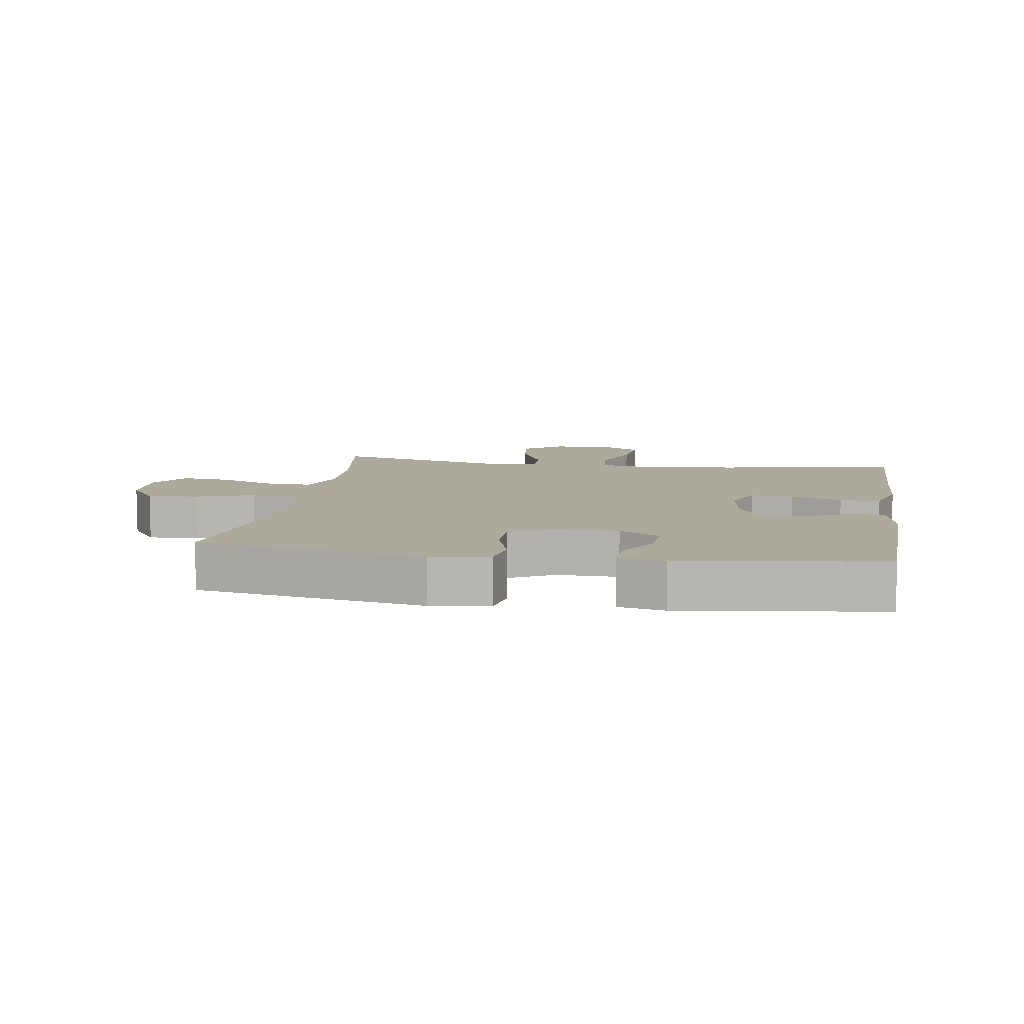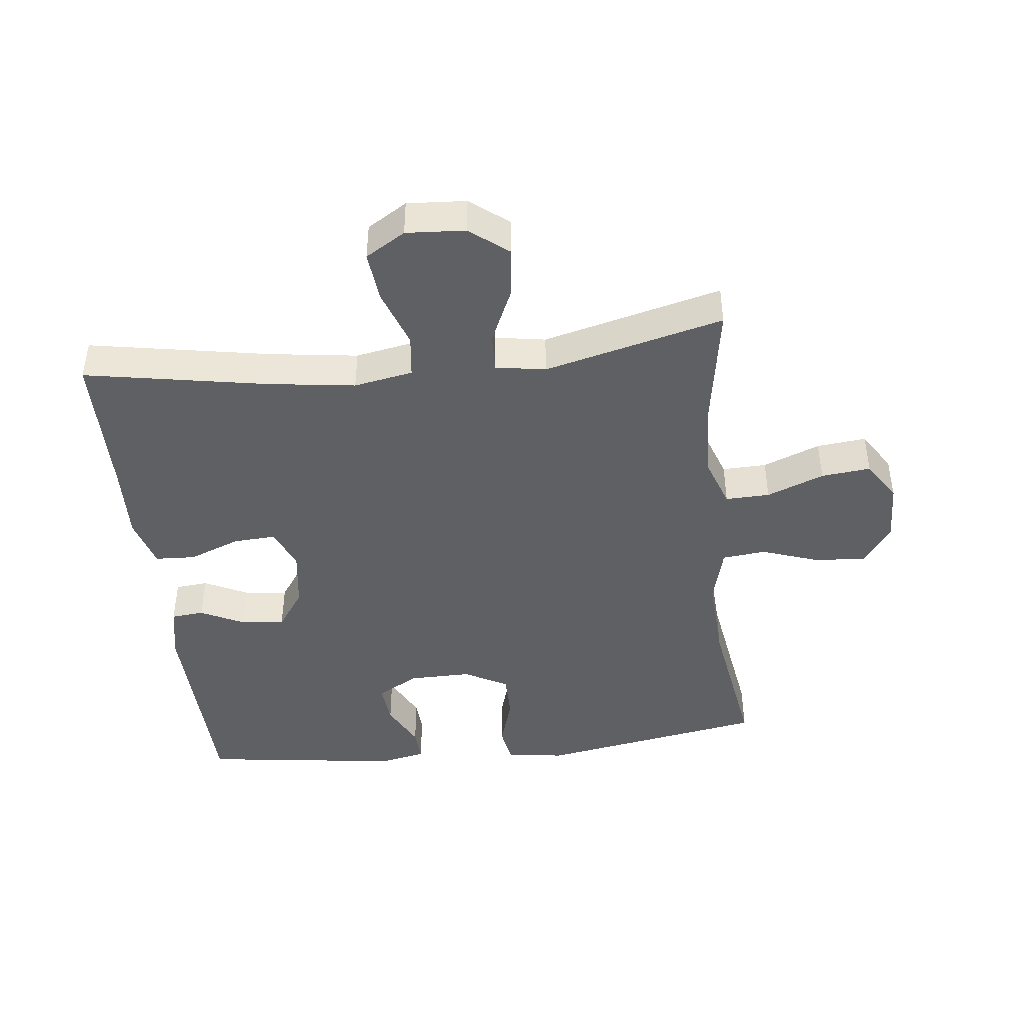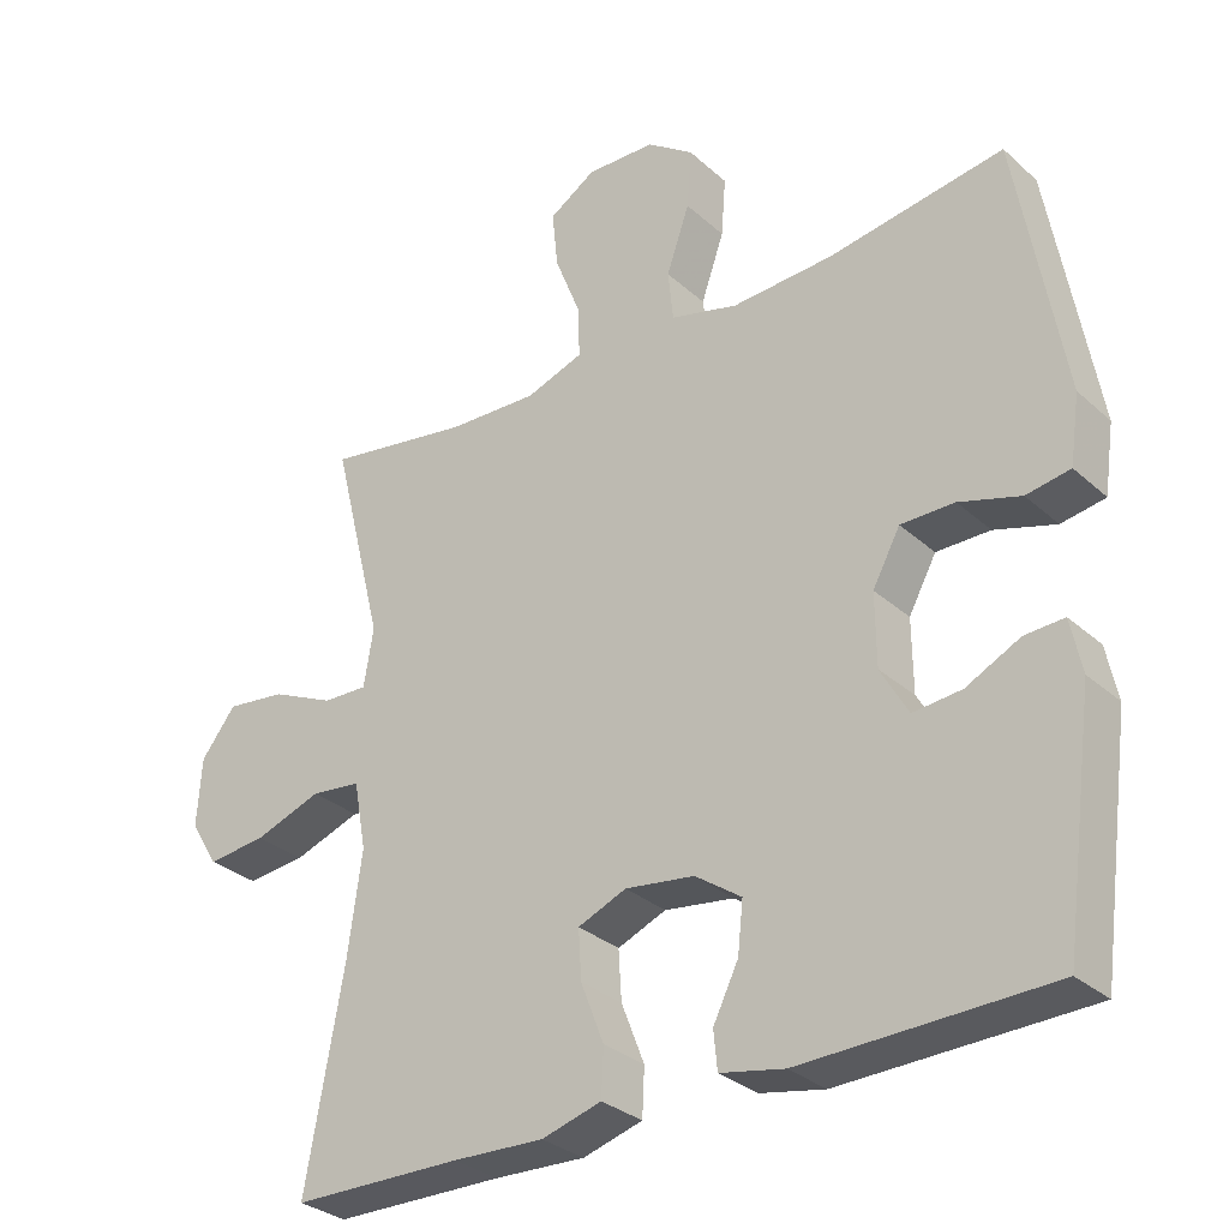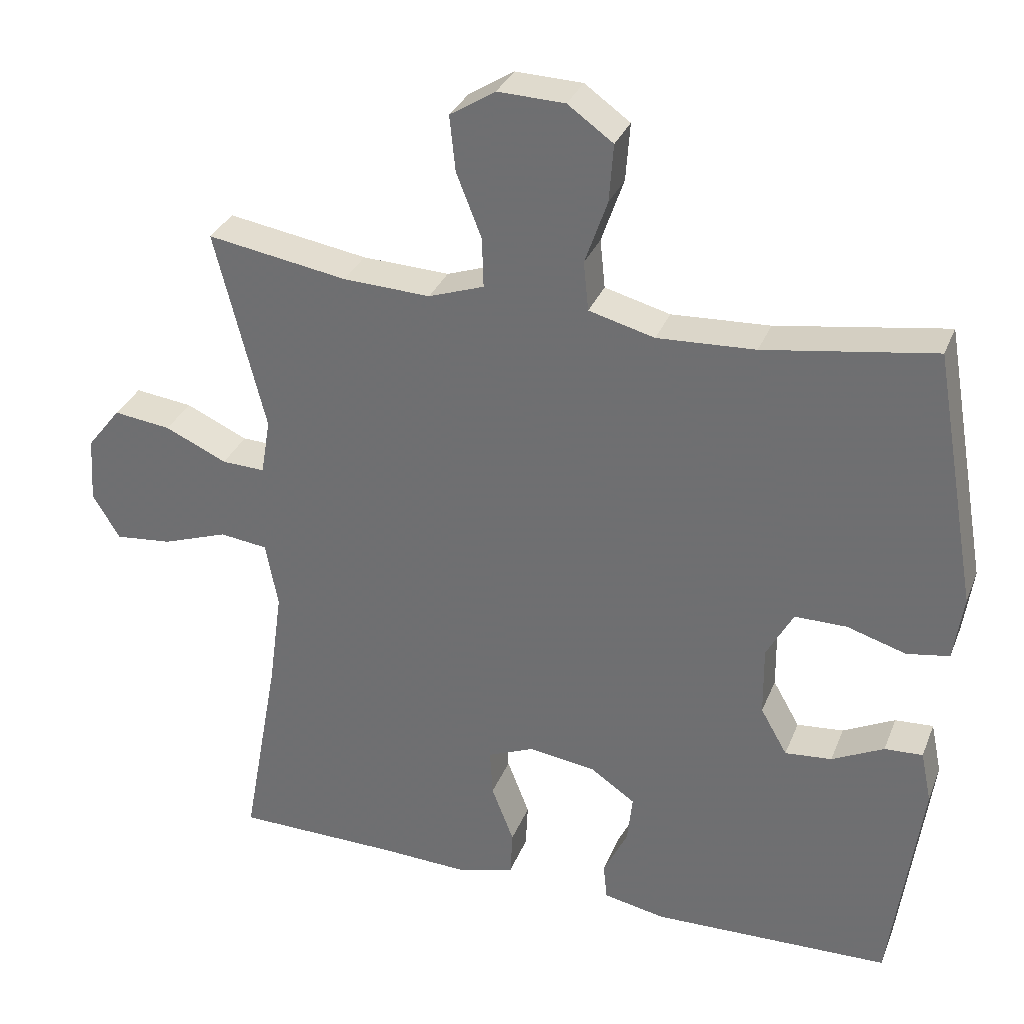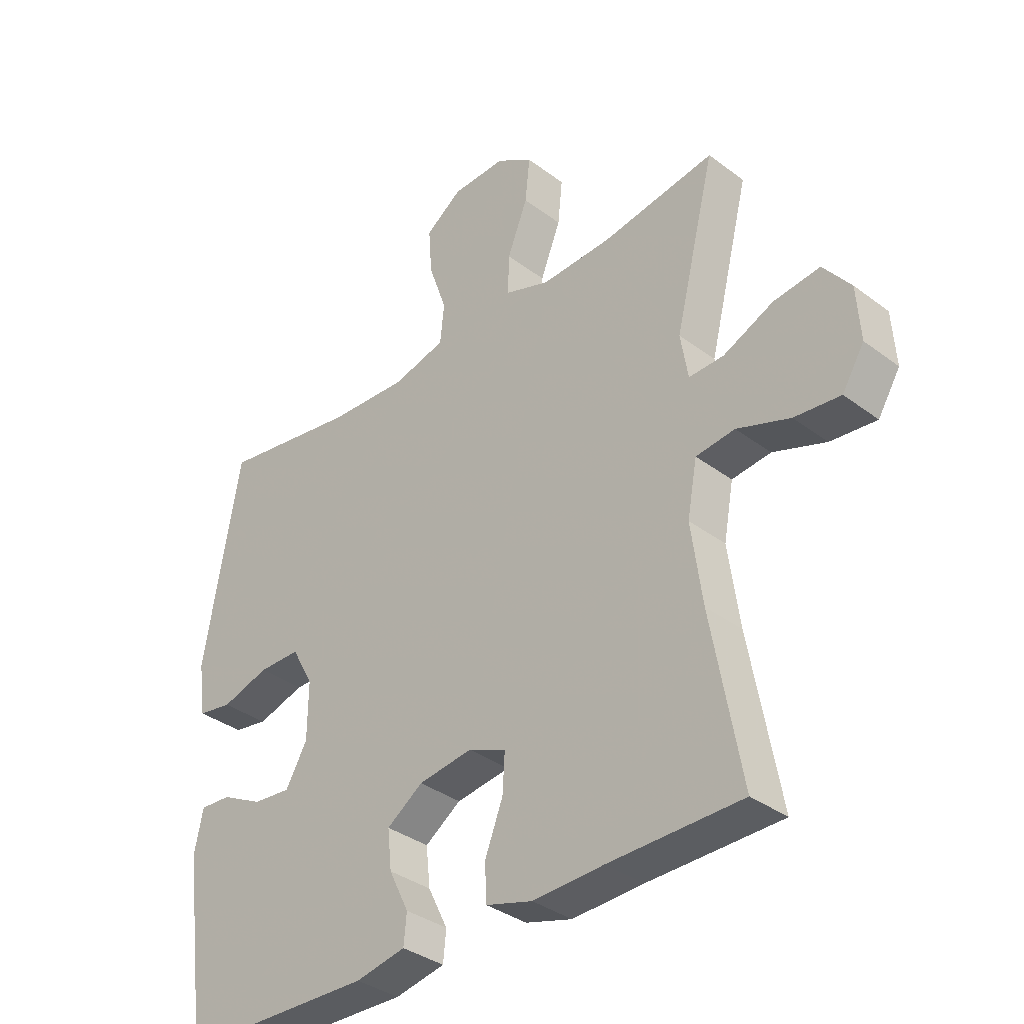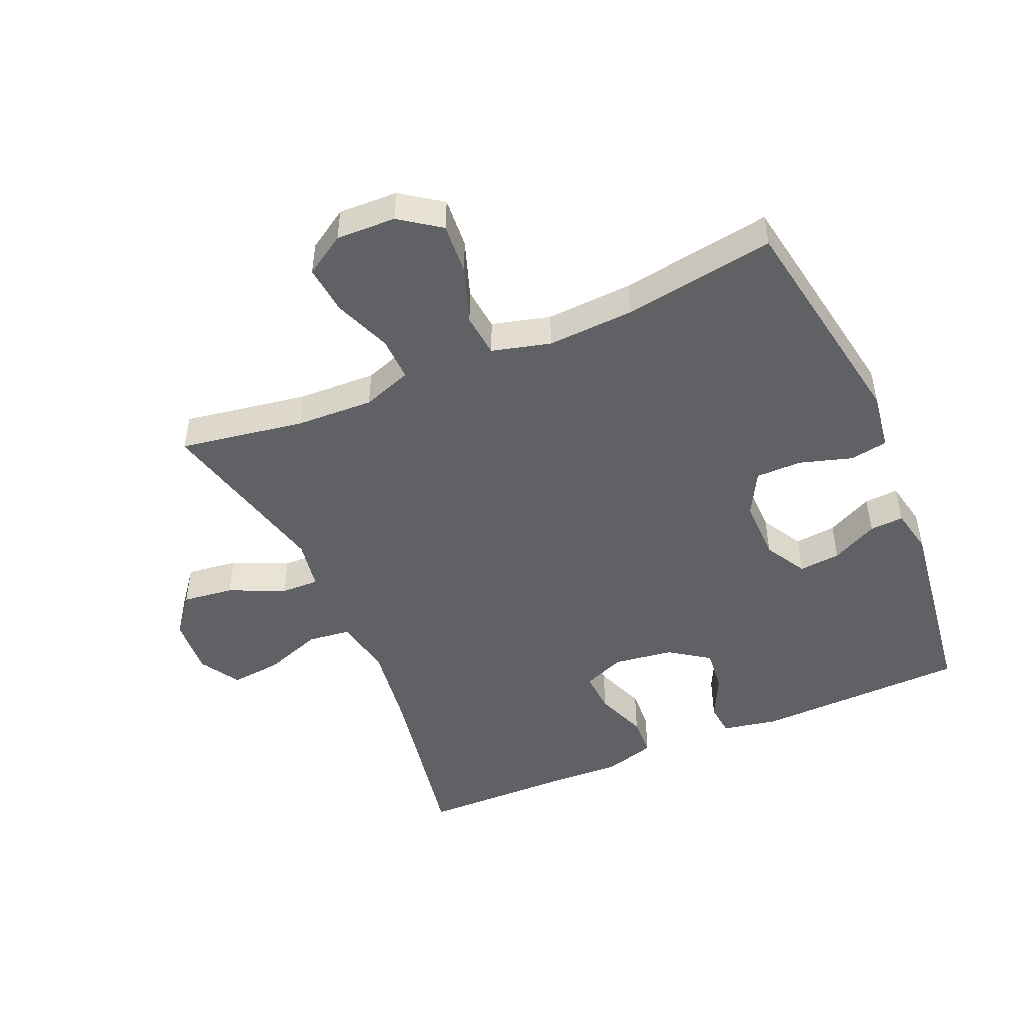
<metadata>
{"format":"obj","ext":"obj","renderer":"f3d","projection":"perspective","resolution":1024,"background":"white","views":[{"elev":8.8,"azim":99.1,"up":"+Y"},{"elev":-43.7,"azim":-83.5,"up":"+Y"},{"elev":-30.8,"azim":38.4,"up":"+Z"},{"elev":31.9,"azim":19.5,"up":"+Z"},{"elev":-35.4,"azim":-134.8,"up":"+Z"},{"elev":-48.2,"azim":23.4,"up":"+Y"}]}
</metadata>
<code>
v 0.5 0.07 0.5
v 0.562 0.07 0.145
v 0.549 0.07 0.054
v 0.49 0.07 0.044
v 0.408 0.07 0.069
v 0.336 0.07 0.069
v 0.299 0.07 0.001
v 0.3 0.07 -0.096
v 0.337 0.07 -0.161
v 0.402 0.07 -0.155
v 0.474 0.07 -0.119
v 0.527 0.07 -0.116
v 0.542 0.07 -0.188
v 0.5 0.07 -0.5
v 0.168 0.07 -0.509
v 0.082 0.07 -0.492
v 0.077 0.07 -0.441
v 0.111 0.07 -0.372
v 0.118 0.07 -0.305
v 0.056 0.07 -0.262
v -0.037 0.07 -0.249
v -0.102 0.07 -0.276
v -0.098 0.07 -0.342
v -0.067 0.07 -0.422
v -0.07 0.07 -0.485
v -0.15 0.07 -0.508
v -0.272 0.07 -0.503
v -0.5 0.07 -0.5
v -0.449 0.07 -0.218
v -0.43 0.07 -0.08
v -0.447 0.07 0.012
v -0.514 0.07 0.02
v -0.605 0.07 -0.012
v -0.684 0.07 -0.02
v -0.722 0.07 0.042
v -0.716 0.07 0.134
v -0.669 0.07 0.194
v -0.589 0.07 0.184
v -0.503 0.07 0.145
v -0.443 0.07 0.143
v -0.43 0.07 0.221
v -0.5 0.07 0.5
v -0.305 0.07 0.468
v -0.184 0.07 0.463
v -0.107 0.07 0.49
v -0.109 0.07 0.559
v -0.144 0.07 0.648
v -0.152 0.07 0.725
v -0.089 0.07 0.765
v 0.004 0.07 0.762
v 0.067 0.07 0.717
v 0.061 0.07 0.637
v 0.03 0.07 0.548
v 0.037 0.07 0.48
v 0.128 0.07 0.456
v 0.264 0.07 0.463
v 0.5 0 0.5
v 0.562 0 0.145
v 0.549 0 0.054
v 0.49 0 0.044
v 0.408 0 0.069
v 0.336 0 0.069
v 0.299 0 0.001
v 0.3 0 -0.096
v 0.337 0 -0.161
v 0.402 0 -0.155
v 0.474 0 -0.119
v 0.527 0 -0.116
v 0.542 0 -0.188
v 0.5 0 -0.5
v 0.168 0 -0.509
v 0.082 0 -0.492
v 0.077 0 -0.441
v 0.111 0 -0.372
v 0.118 0 -0.305
v 0.056 0 -0.262
v -0.037 0 -0.249
v -0.102 0 -0.276
v -0.098 0 -0.342
v -0.067 0 -0.422
v -0.07 0 -0.485
v -0.15 0 -0.508
v -0.272 0 -0.503
v -0.5 0 -0.5
v -0.449 0 -0.218
v -0.43 0 -0.08
v -0.447 0 0.012
v -0.514 0 0.02
v -0.605 0 -0.012
v -0.684 0 -0.02
v -0.722 0 0.042
v -0.716 0 0.134
v -0.669 0 0.194
v -0.589 0 0.184
v -0.503 0 0.145
v -0.443 0 0.143
v -0.43 0 0.221
v -0.5 0 0.5
v -0.305 0 0.468
v -0.184 0 0.463
v -0.107 0 0.49
v -0.109 0 0.559
v -0.144 0 0.648
v -0.152 0 0.725
v -0.089 0 0.765
v 0.004 0 0.762
v 0.067 0 0.717
v 0.061 0 0.637
v 0.03 0 0.548
v 0.037 0 0.48
v 0.128 0 0.456
v 0.264 0 0.463
f 50 51 52 53
f 50 53 54
f 49 50 54
f 46 47 48 49
f 45 46 49 54
f 44 45 54 55
f 41 42 43
f 40 41 43 44
f 36 37 38 39
f 36 39 40
f 35 36 40
f 32 33 34 35
f 32 35 40
f 31 32 40 44
f 27 28 29
f 27 29 30
f 23 24 25 26
f 22 23 26 27
f 15 16 17 18
f 15 18 19
f 14 15 19
f 13 14 19 20
f 10 11 12 13
f 9 10 13 20
f 2 3 4 5
f 56 1 2 5
f 55 56 5 6
f 22 27 30 31
f 21 22 31 44
f 8 9 20 21
f 7 8 21 44
f 6 7 44 55
f 109 108 107 106
f 110 109 106
f 110 106 105
f 105 104 103 102
f 110 105 102 101
f 111 110 101 100
f 99 98 97
f 100 99 97 96
f 95 94 93 92
f 96 95 92
f 96 92 91
f 91 90 89 88
f 96 91 88
f 100 96 88 87
f 85 84 83
f 86 85 83
f 82 81 80 79
f 83 82 79 78
f 74 73 72 71
f 75 74 71
f 75 71 70
f 76 75 70 69
f 69 68 67 66
f 76 69 66 65
f 61 60 59 58
f 61 58 57 112
f 62 61 112 111
f 87 86 83 78
f 100 87 78 77
f 77 76 65 64
f 100 77 64 63
f 111 100 63 62
f 1 57 58 2
f 2 58 59 3
f 3 59 60 4
f 4 60 61 5
f 5 61 62 6
f 6 62 63 7
f 7 63 64 8
f 8 64 65 9
f 9 65 66 10
f 10 66 67 11
f 11 67 68 12
f 12 68 69 13
f 13 69 70 14
f 14 70 71 15
f 15 71 72 16
f 16 72 73 17
f 17 73 74 18
f 18 74 75 19
f 19 75 76 20
f 20 76 77 21
f 21 77 78 22
f 22 78 79 23
f 23 79 80 24
f 24 80 81 25
f 25 81 82 26
f 26 82 83 27
f 27 83 84 28
f 28 84 85 29
f 29 85 86 30
f 30 86 87 31
f 31 87 88 32
f 32 88 89 33
f 33 89 90 34
f 34 90 91 35
f 35 91 92 36
f 36 92 93 37
f 37 93 94 38
f 38 94 95 39
f 39 95 96 40
f 40 96 97 41
f 41 97 98 42
f 42 98 99 43
f 43 99 100 44
f 44 100 101 45
f 45 101 102 46
f 46 102 103 47
f 47 103 104 48
f 48 104 105 49
f 49 105 106 50
f 50 106 107 51
f 51 107 108 52
f 52 108 109 53
f 53 109 110 54
f 54 110 111 55
f 55 111 112 56
f 56 112 57 1

</code>
